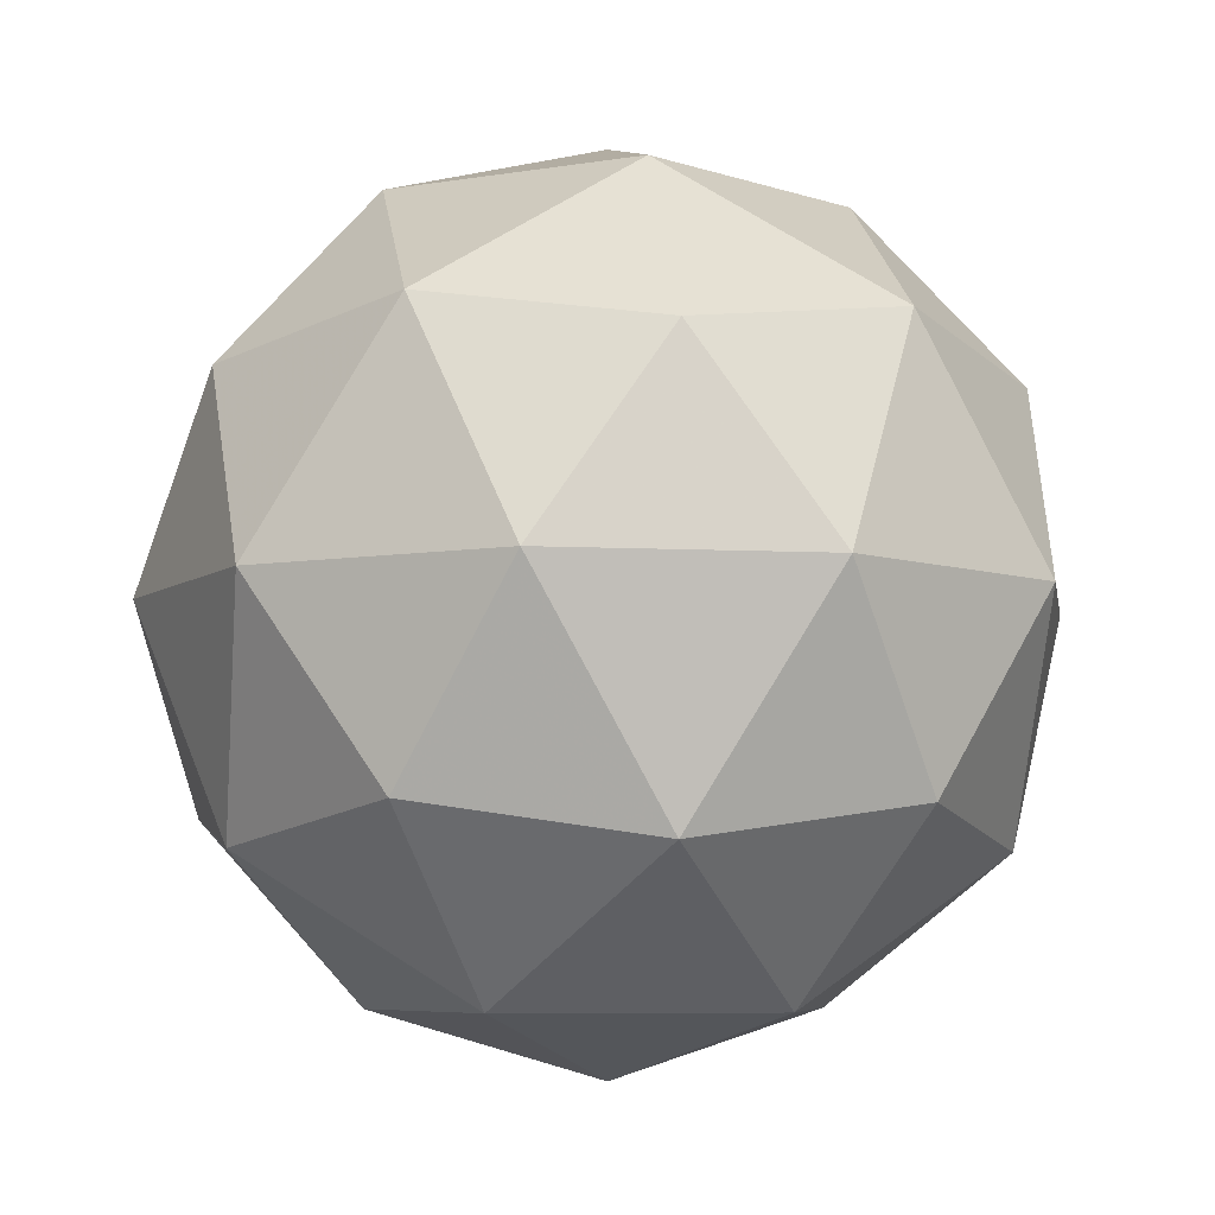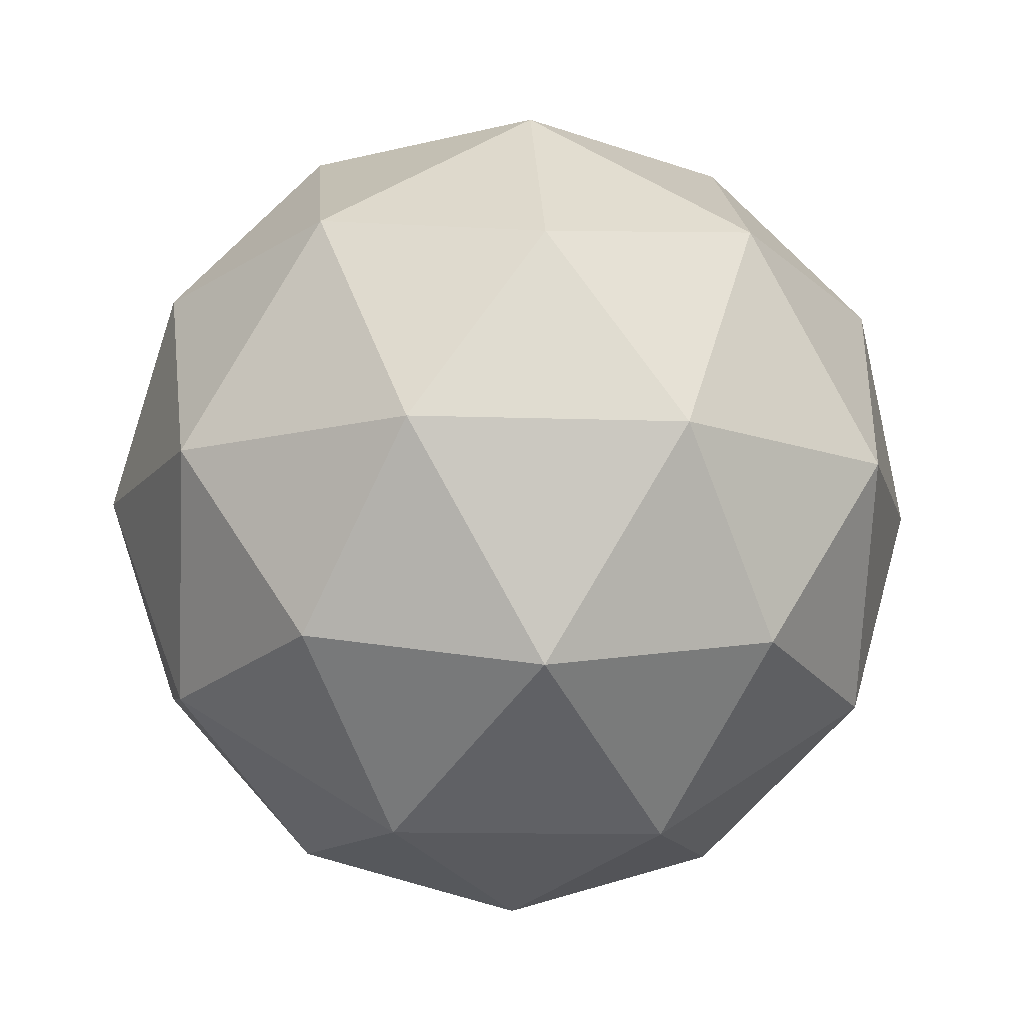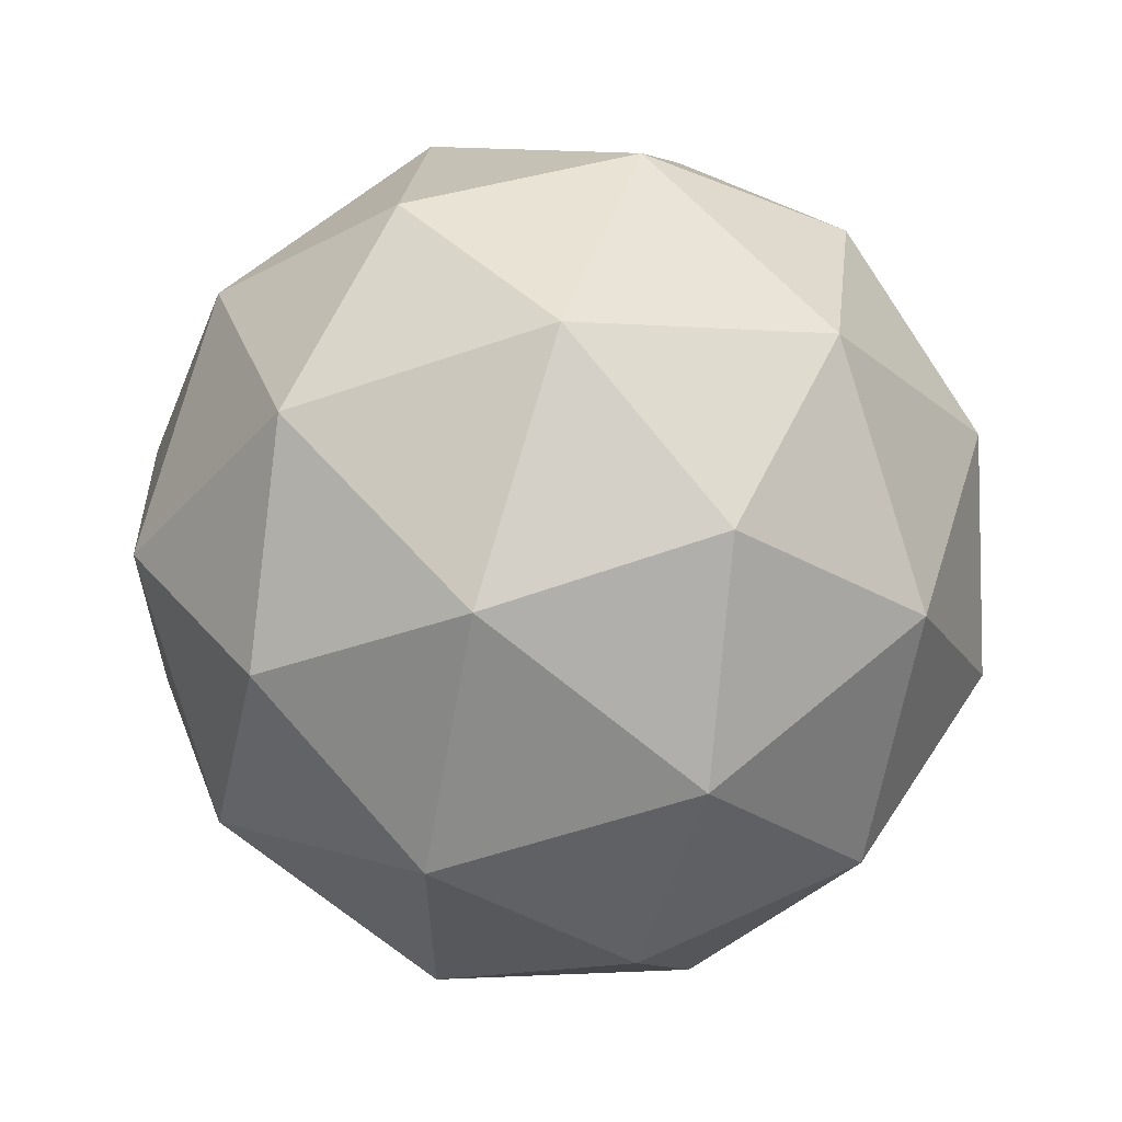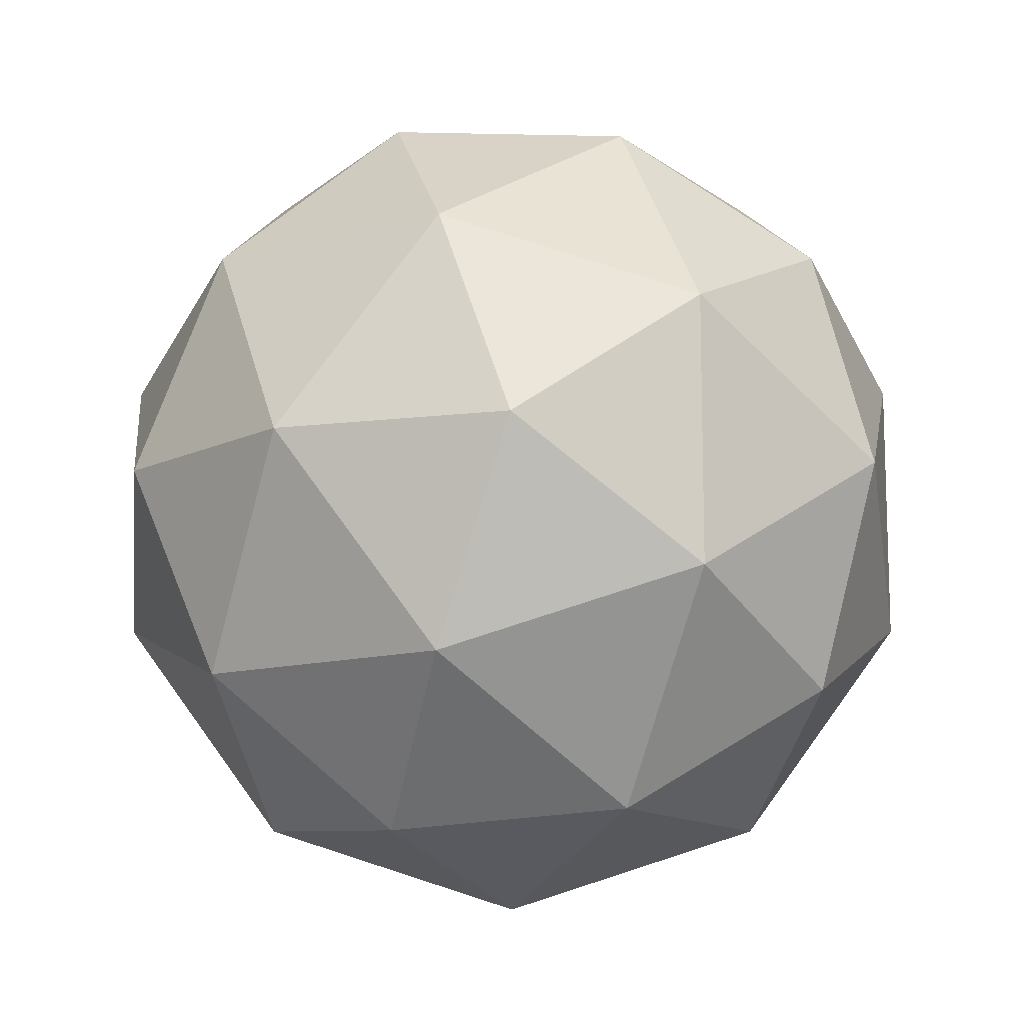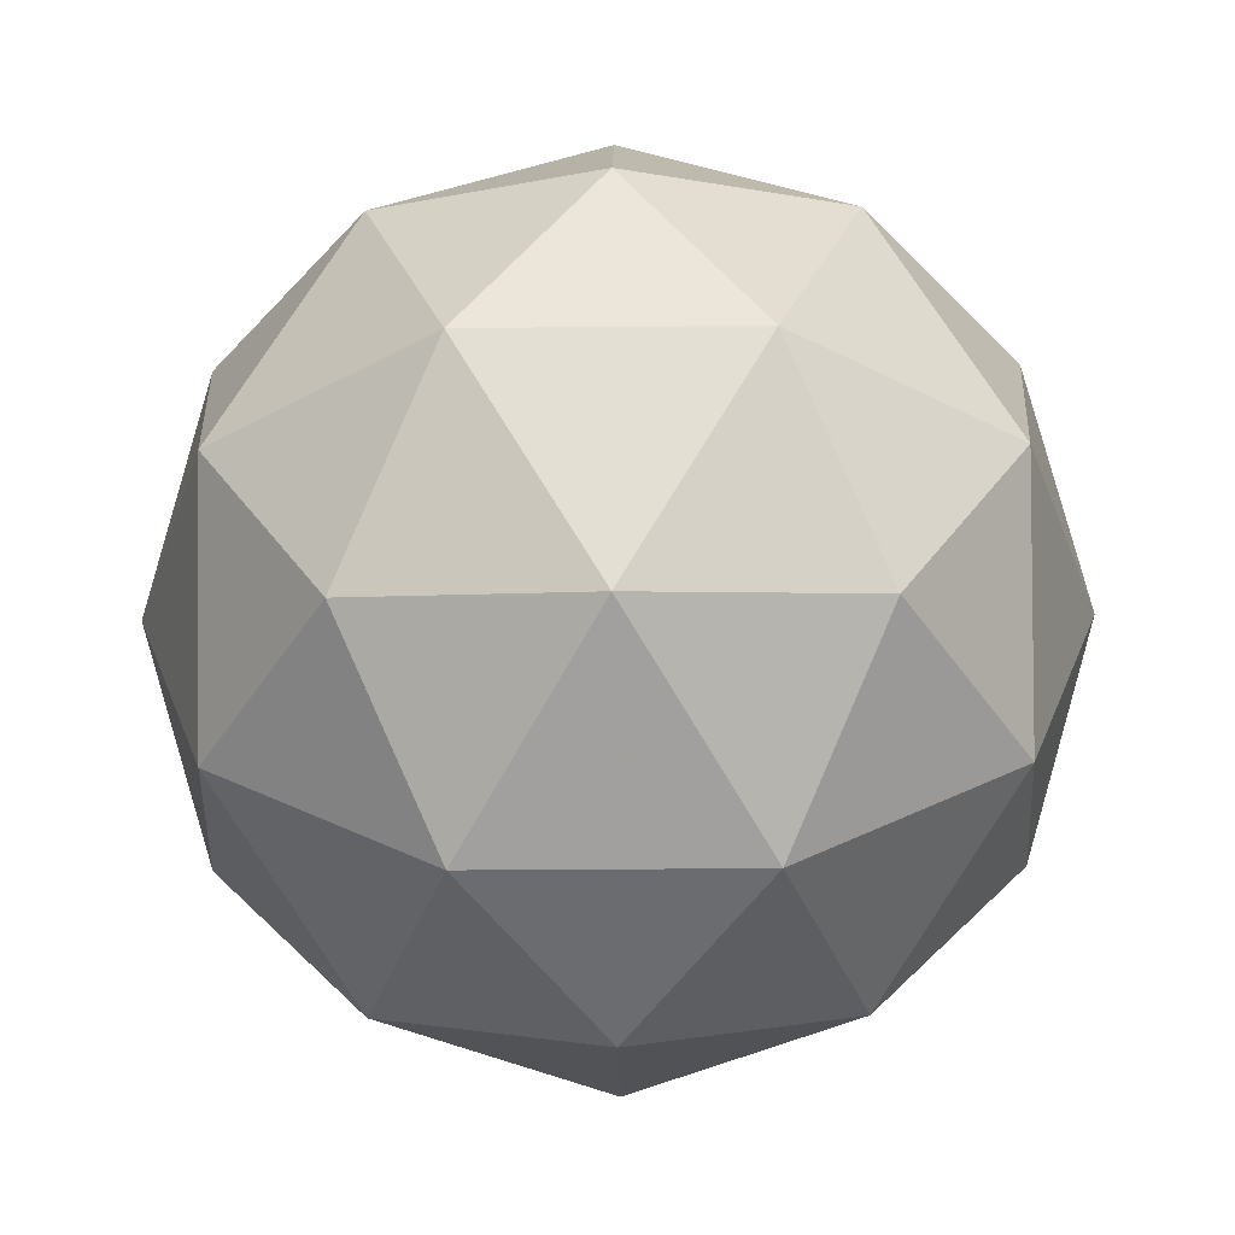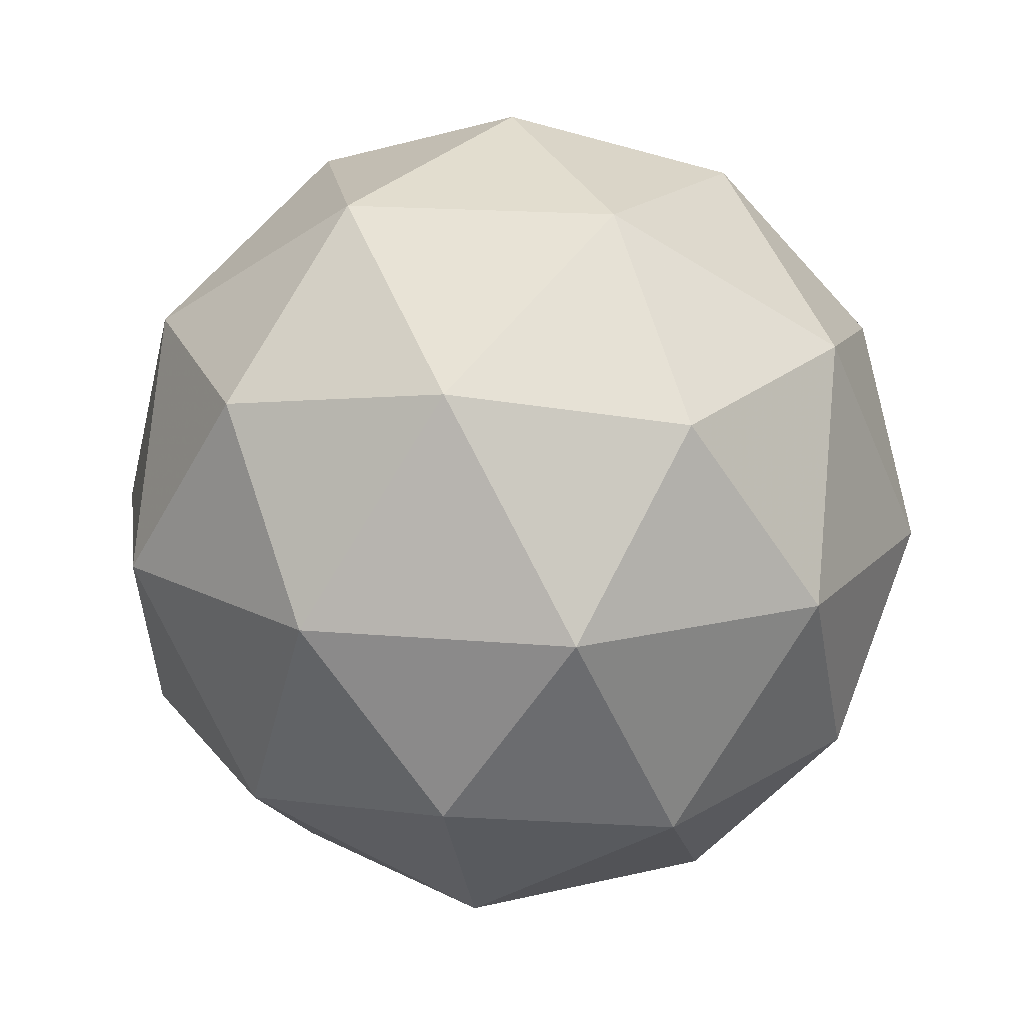
<metadata>
{"format":"obj","ext":"obj","renderer":"f3d","projection":"perspective","resolution":1024,"background":"white","views":[{"elev":-6.5,"azim":-62.9,"up":"+Y"},{"elev":-12.4,"azim":13.2,"up":"+Y"},{"elev":61.2,"azim":107.2,"up":"+Z"},{"elev":-12.7,"azim":0.2,"up":"+Z"},{"elev":-34.4,"azim":18.7,"up":"+Y"},{"elev":17.2,"azim":64.0,"up":"+Y"}]}
</metadata>
<code>
g AWBL-i13-g18-s2112
v 1173 -3564 -5773
v 1262 -3532 -5708
v 1139 -3532 -5668
v 1325 -3448 -5663
v 1351 -3464 -5773
v 1062 -3532 -5773
v 1139 -3532 -5878
v 1262 -3532 -5838
v 1372 -3354 -5708
v 1115 -3448 -5594
v 1228 -3464 -5603
v 1173 -3354 -5563
v 984.9 -3448 -5773
v 1028 -3464 -5668
v 973 -3354 -5708
v 1115 -3448 -5952
v 1028 -3464 -5878
v 1049 -3354 -5943
v 1325 -3448 -5883
v 1228 -3464 -5943
v 1296 -3354 -5943
v 1296 -3354 -5603
v 1049 -3354 -5603
v 973 -3354 -5838
v 1173 -3354 -5983
v 1372 -3354 -5838
v 1231 -3260 -5594
v 1317 -3243 -5668
v 1207 -3175 -5668
v 1021 -3260 -5663
v 1118 -3243 -5603
v 1083 -3175 -5708
v 1021 -3260 -5883
v 994.1 -3243 -5773
v 1083 -3175 -5838
v 1231 -3260 -5952
v 1118 -3243 -5943
v 1207 -3175 -5878
v 1361 -3260 -5773
v 1317 -3243 -5878
v 1283 -3175 -5773
v 1173 -3144 -5773
f 1 2 3
f 4 2 5
f 1 3 6
f 1 6 7
f 1 7 8
f 4 5 9
f 10 11 12
f 13 14 15
f 16 17 18
f 19 20 21
f 4 9 22
f 10 12 23
f 13 15 24
f 16 18 25
f 19 21 26
f 27 28 29
f 30 31 32
f 33 34 35
f 36 37 38
f 39 40 41
f 41 38 42
f 41 40 38
f 40 36 38
f 38 35 42
f 38 37 35
f 37 33 35
f 35 32 42
f 35 34 32
f 34 30 32
f 32 29 42
f 32 31 29
f 31 27 29
f 29 41 42
f 29 28 41
f 28 39 41
f 26 40 39
f 26 21 40
f 21 36 40
f 25 37 36
f 25 18 37
f 18 33 37
f 24 34 33
f 24 15 34
f 15 30 34
f 23 31 30
f 23 12 31
f 12 27 31
f 22 28 27
f 22 9 28
f 9 39 28
f 21 25 36
f 21 20 25
f 20 16 25
f 18 24 33
f 18 17 24
f 17 13 24
f 15 23 30
f 15 14 23
f 14 10 23
f 12 22 27
f 12 11 22
f 11 4 22
f 9 26 39
f 9 5 26
f 5 19 26
f 8 20 19
f 8 7 20
f 7 16 20
f 7 17 16
f 7 6 17
f 6 13 17
f 6 14 13
f 6 3 14
f 3 10 14
f 5 8 19
f 5 2 8
f 2 1 8
f 3 11 10
f 3 2 11
f 2 4 11
f 2 4 11

</code>
